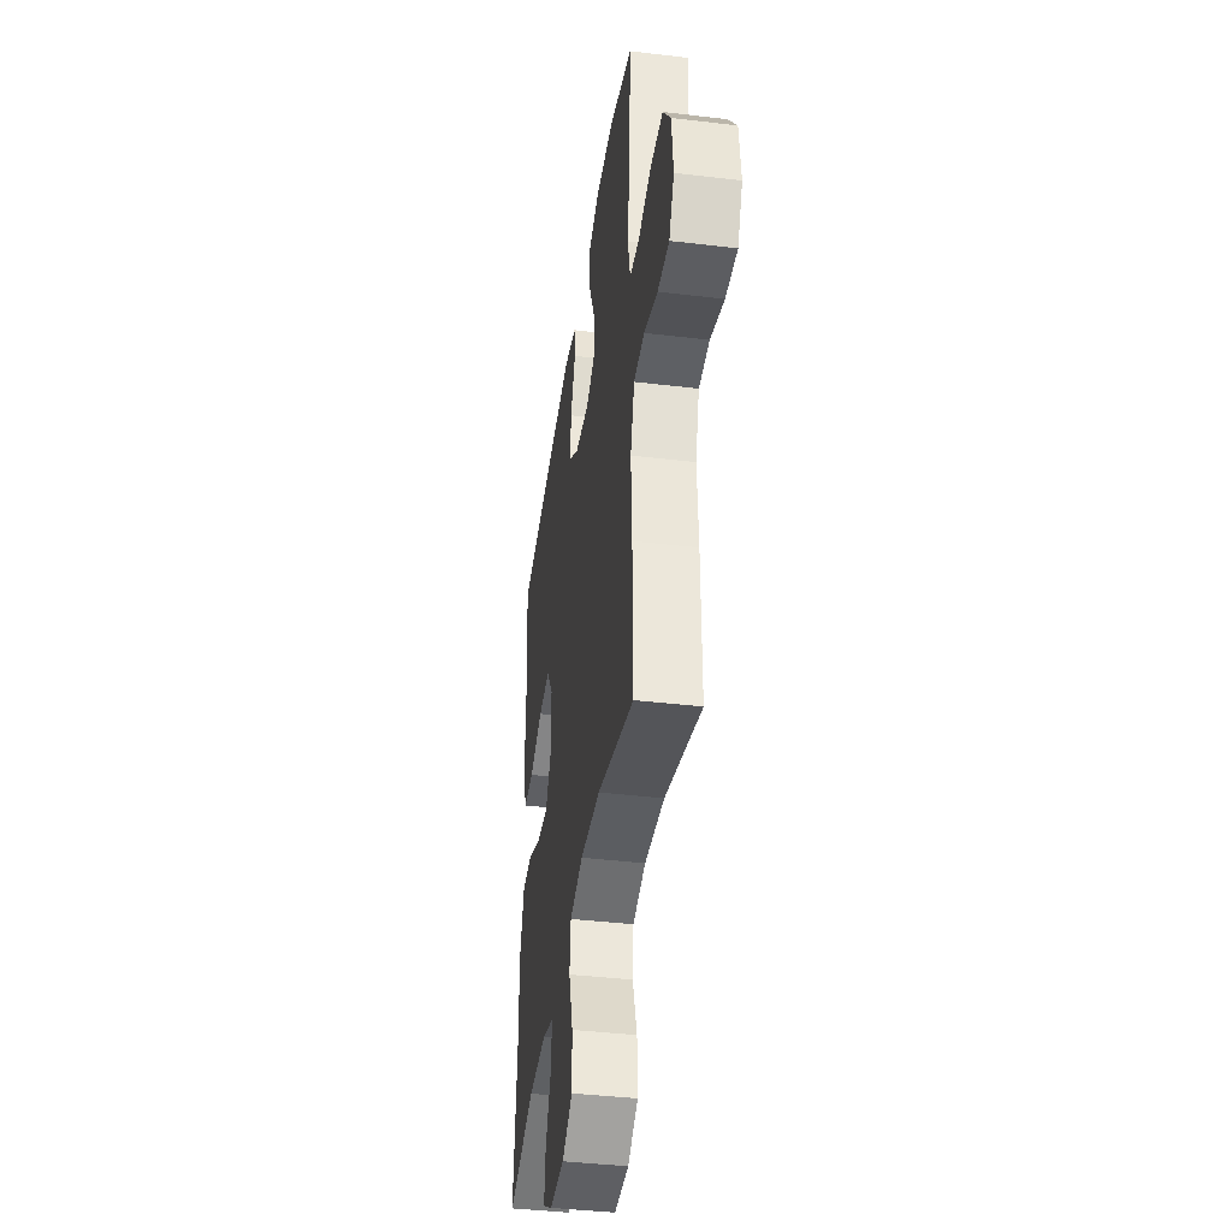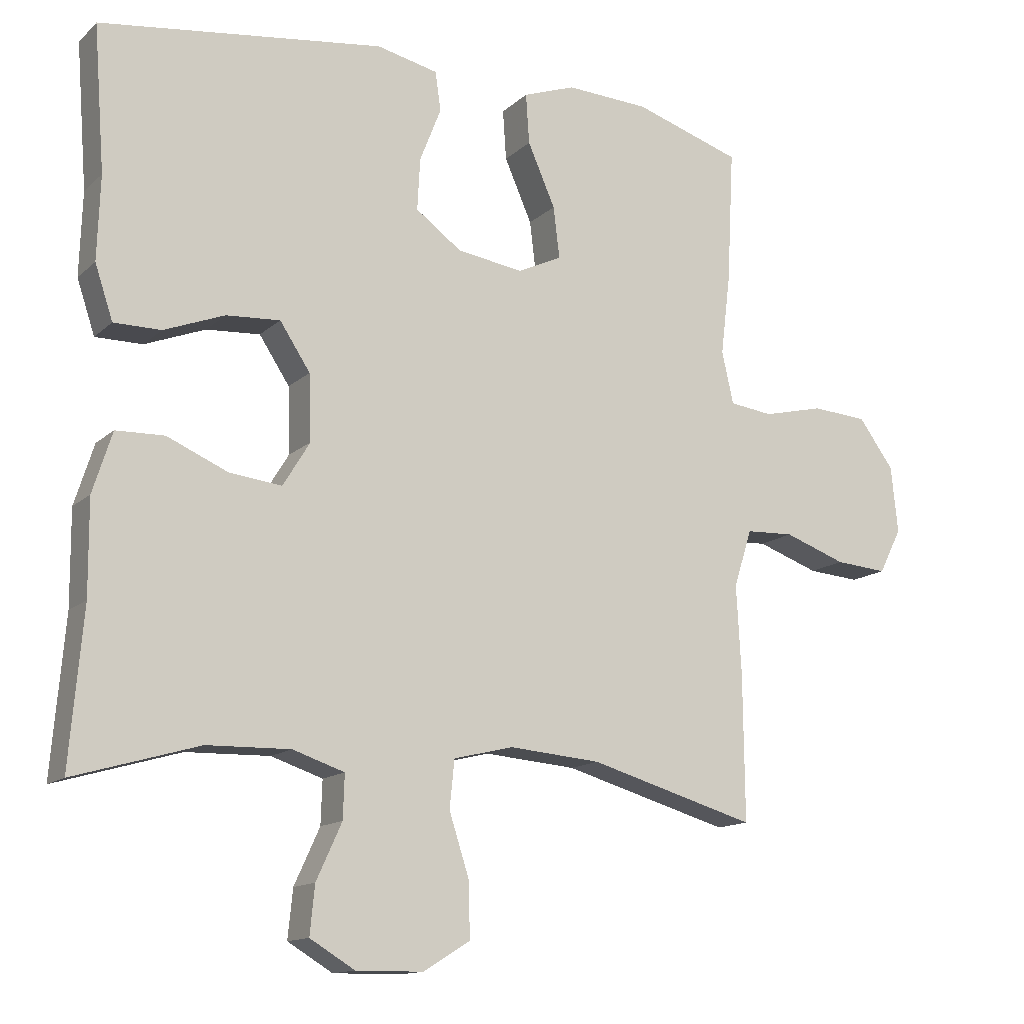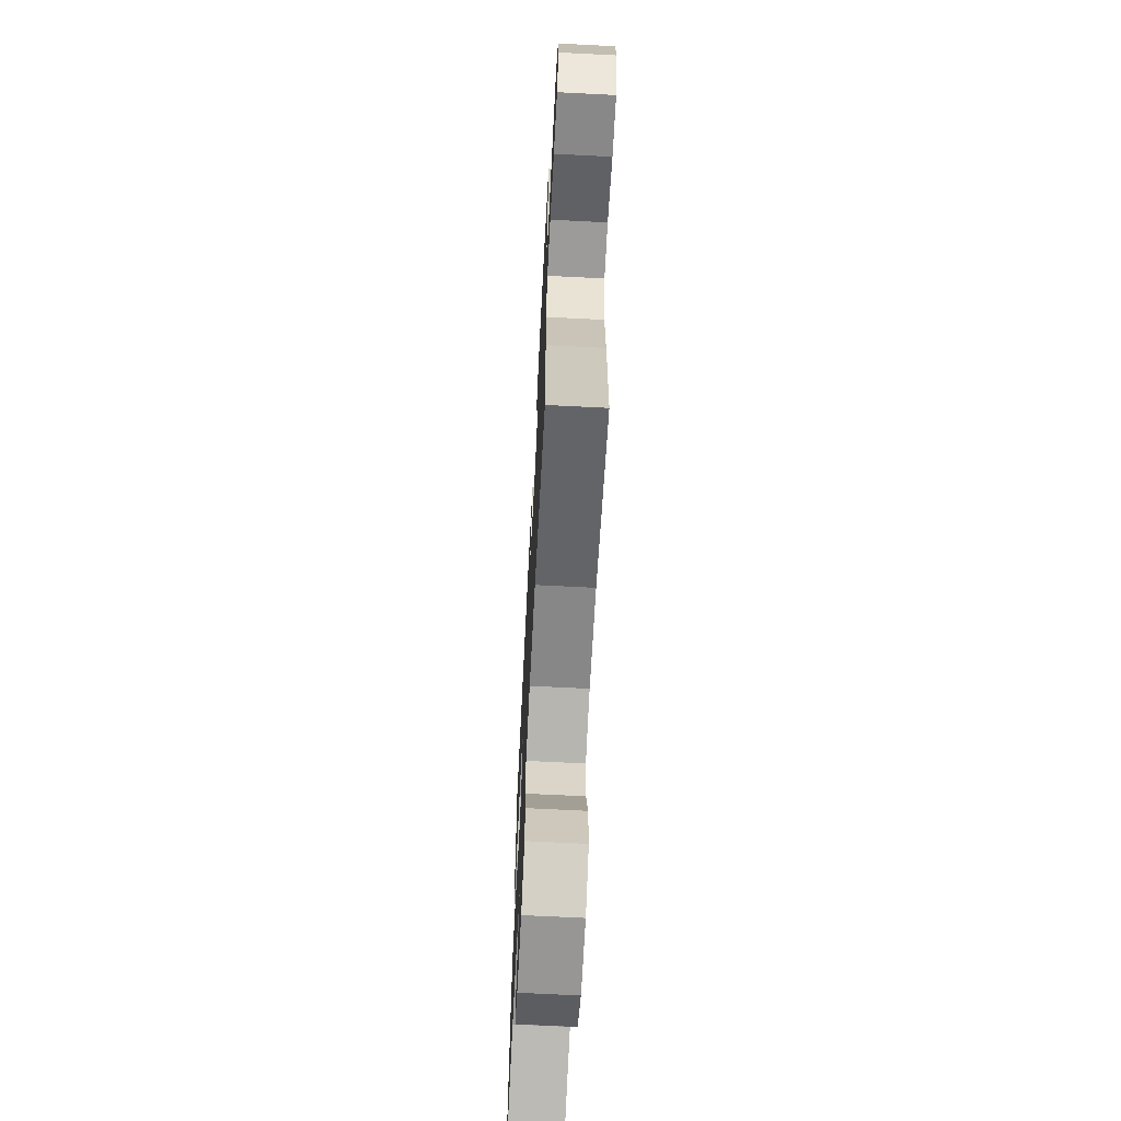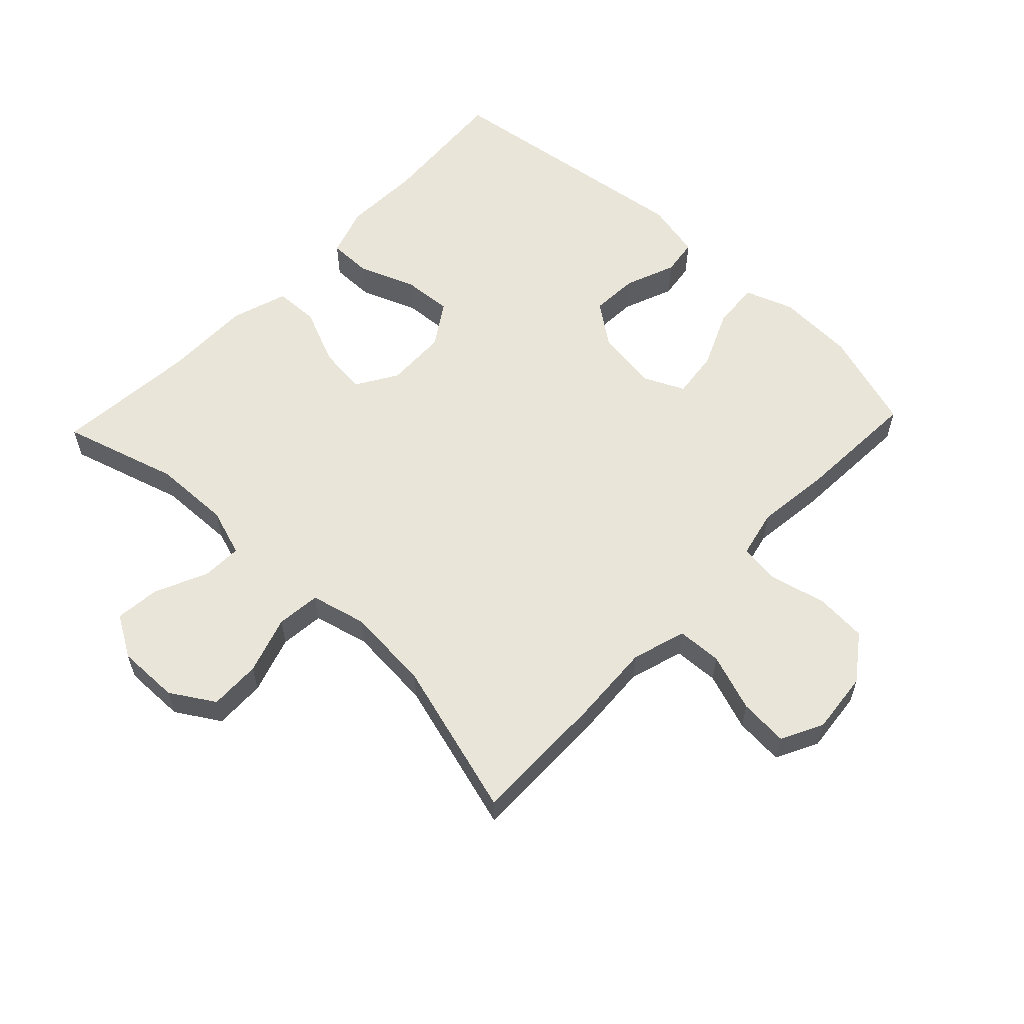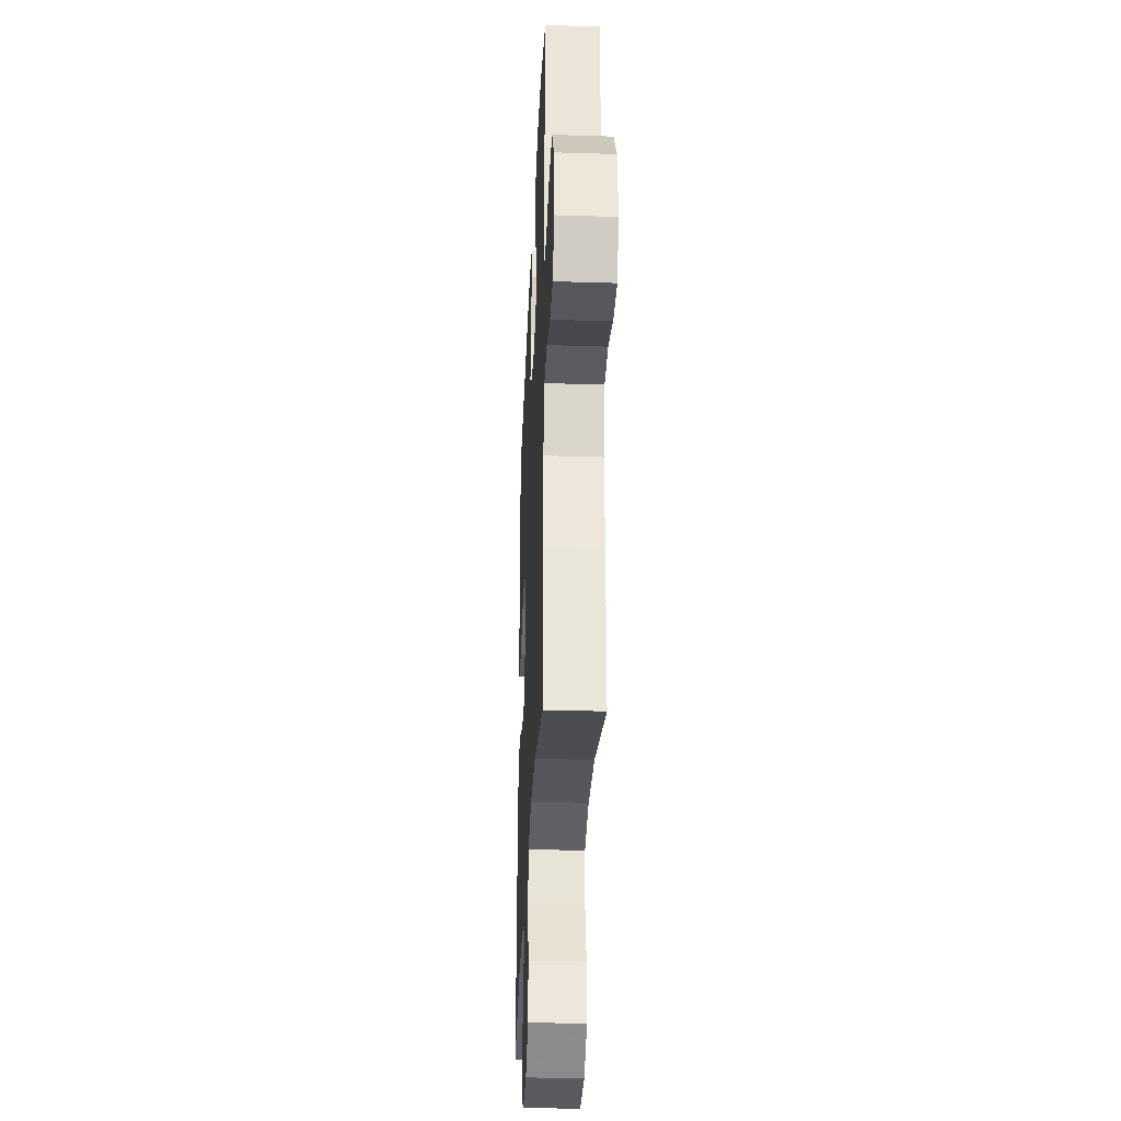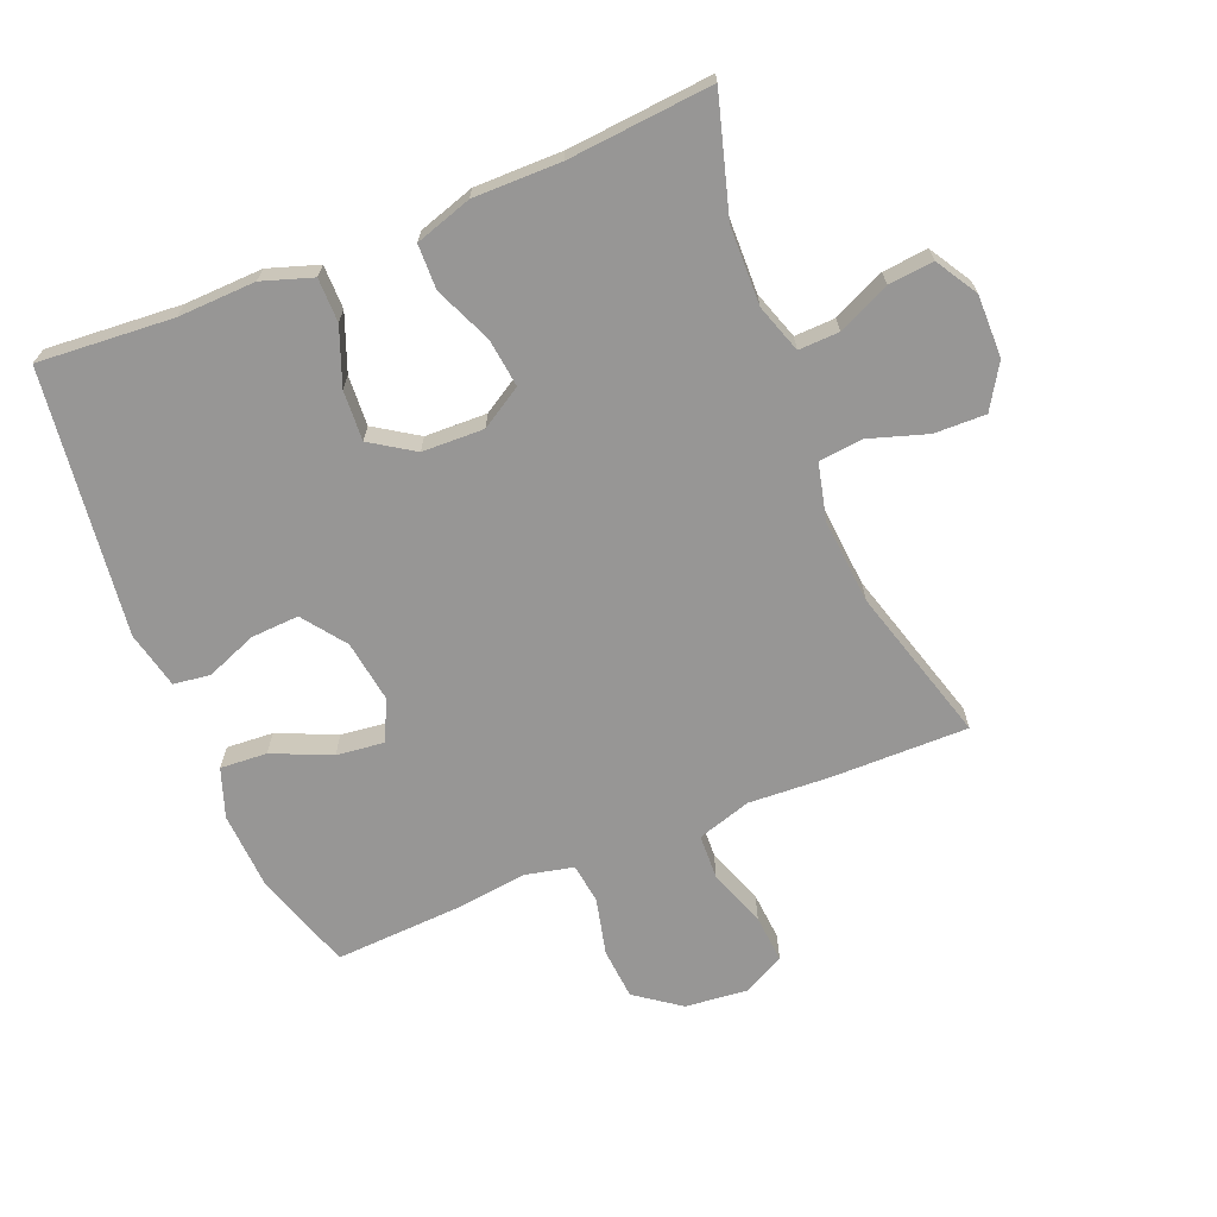
<metadata>
{"format":"obj","ext":"obj","renderer":"f3d","projection":"perspective","resolution":1024,"background":"white","views":[{"elev":-40.7,"azim":-98.3,"up":"+Z"},{"elev":-13.6,"azim":151.5,"up":"+Z"},{"elev":-67.2,"azim":-92.9,"up":"+Z"},{"elev":58.5,"azim":-136.5,"up":"+Y"},{"elev":-32.2,"azim":-92.5,"up":"+Z"},{"elev":-67.9,"azim":112.3,"up":"+Y"}]}
</metadata>
<code>
v 0.5 0.07 0.5
v 0.484 0.07 0.29
v 0.488 0.07 0.169
v 0.462 0.07 0.091
v 0.394 0.07 0.091
v 0.306 0.07 0.125
v 0.228 0.07 0.13
v 0.184 0.07 0.063
v 0.181 0.07 -0.033
v 0.22 0.07 -0.097
v 0.296 0.07 -0.088
v 0.384 0.07 -0.05
v 0.454 0.07 -0.052
v 0.482 0.07 -0.14
v 0.481 0.07 -0.276
v 0.5 0.07 -0.5
v 0.319 0.07 -0.447
v 0.198 0.07 -0.444
v 0.123 0.07 -0.469
v 0.125 0.07 -0.532
v 0.162 0.07 -0.613
v 0.169 0.07 -0.683
v 0.104 0.07 -0.722
v 0.007 0.07 -0.721
v -0.061 0.07 -0.679
v -0.059 0.07 -0.599
v -0.03 0.07 -0.509
v -0.037 0.07 -0.44
v -0.124 0.07 -0.419
v -0.257 0.07 -0.43
v -0.5 0.07 -0.5
v -0.498 0.07 -0.288
v -0.491 0.07 -0.16
v -0.517 0.07 -0.076
v -0.587 0.07 -0.073
v -0.677 0.07 -0.105
v -0.753 0.07 -0.111
v -0.786 0.07 -0.046
v -0.776 0.07 0.051
v -0.725 0.07 0.121
v -0.644 0.07 0.127
v -0.556 0.07 0.106
v -0.493 0.07 0.114
v -0.476 0.07 0.19
v -0.49 0.07 0.306
v -0.5 0.07 0.5
v -0.344 0.07 0.55
v -0.223 0.07 0.556
v -0.147 0.07 0.529
v -0.152 0.07 0.456
v -0.192 0.07 0.365
v -0.201 0.07 0.29
v -0.137 0.07 0.26
v -0.041 0.07 0.274
v 0.026 0.07 0.323
v 0.022 0.07 0.398
v -0.009 0.07 0.477
v -0.001 0.07 0.534
v 0.088 0.07 0.554
v 0.5 0 0.5
v 0.484 0 0.29
v 0.488 0 0.169
v 0.462 0 0.091
v 0.394 0 0.091
v 0.306 0 0.125
v 0.228 0 0.13
v 0.184 0 0.063
v 0.181 0 -0.033
v 0.22 0 -0.097
v 0.296 0 -0.088
v 0.384 0 -0.05
v 0.454 0 -0.052
v 0.482 0 -0.14
v 0.481 0 -0.276
v 0.5 0 -0.5
v 0.319 0 -0.447
v 0.198 0 -0.444
v 0.123 0 -0.469
v 0.125 0 -0.532
v 0.162 0 -0.613
v 0.169 0 -0.683
v 0.104 0 -0.722
v 0.007 0 -0.721
v -0.061 0 -0.679
v -0.059 0 -0.599
v -0.03 0 -0.509
v -0.037 0 -0.44
v -0.124 0 -0.419
v -0.257 0 -0.43
v -0.5 0 -0.5
v -0.498 0 -0.288
v -0.491 0 -0.16
v -0.517 0 -0.076
v -0.587 0 -0.073
v -0.677 0 -0.105
v -0.753 0 -0.111
v -0.786 0 -0.046
v -0.776 0 0.051
v -0.725 0 0.121
v -0.644 0 0.127
v -0.556 0 0.106
v -0.493 0 0.114
v -0.476 0 0.19
v -0.49 0 0.306
v -0.5 0 0.5
v -0.344 0 0.55
v -0.223 0 0.556
v -0.147 0 0.529
v -0.152 0 0.456
v -0.192 0 0.365
v -0.201 0 0.29
v -0.137 0 0.26
v -0.041 0 0.274
v 0.026 0 0.323
v 0.022 0 0.398
v -0.009 0 0.477
v -0.001 0 0.534
v 0.088 0 0.554
f 59 1 2
f 58 59 2
f 57 58 2
f 56 57 2
f 4 5 6
f 3 4 6
f 2 3 6
f 56 2 6
f 55 56 6
f 54 55 6 7
f 53 54 7 8
f 52 53 8 9
f 49 50 51
f 48 49 51
f 47 48 51
f 46 47 51
f 45 46 51
f 44 45 51
f 43 44 51 52
f 40 41 42
f 39 40 42
f 38 39 42
f 37 38 42
f 36 37 42
f 35 36 42
f 34 35 42 43
f 52 9 10
f 43 52 10
f 34 43 10
f 33 34 10
f 32 33 10
f 31 32 10
f 30 31 10
f 25 26 27
f 24 25 27
f 23 24 27
f 22 23 27
f 21 22 27
f 20 21 27
f 19 20 27 28
f 18 19 28 29
f 15 16 17
f 17 18 29
f 15 17 29
f 14 15 29
f 13 14 29
f 12 13 29
f 11 12 29
f 10 11 29 30
f 61 60 118
f 61 118 117
f 61 117 116
f 61 116 115
f 65 64 63
f 65 63 62
f 65 62 61
f 65 61 115
f 65 115 114
f 66 65 114 113
f 67 66 113 112
f 68 67 112 111
f 110 109 108
f 110 108 107
f 110 107 106
f 110 106 105
f 110 105 104
f 110 104 103
f 111 110 103 102
f 101 100 99
f 101 99 98
f 101 98 97
f 101 97 96
f 101 96 95
f 101 95 94
f 102 101 94 93
f 69 68 111
f 69 111 102
f 69 102 93
f 69 93 92
f 69 92 91
f 69 91 90
f 69 90 89
f 86 85 84
f 86 84 83
f 86 83 82
f 86 82 81
f 86 81 80
f 86 80 79
f 87 86 79 78
f 88 87 78 77
f 76 75 74
f 88 77 76
f 88 76 74
f 88 74 73
f 88 73 72
f 88 72 71
f 88 71 70
f 89 88 70 69
f 1 60 61 2
f 2 61 62 3
f 3 62 63 4
f 4 63 64 5
f 5 64 65 6
f 6 65 66 7
f 7 66 67 8
f 8 67 68 9
f 9 68 69 10
f 10 69 70 11
f 11 70 71 12
f 12 71 72 13
f 13 72 73 14
f 14 73 74 15
f 15 74 75 16
f 16 75 76 17
f 17 76 77 18
f 18 77 78 19
f 19 78 79 20
f 20 79 80 21
f 21 80 81 22
f 22 81 82 23
f 23 82 83 24
f 24 83 84 25
f 25 84 85 26
f 26 85 86 27
f 27 86 87 28
f 28 87 88 29
f 29 88 89 30
f 30 89 90 31
f 31 90 91 32
f 32 91 92 33
f 33 92 93 34
f 34 93 94 35
f 35 94 95 36
f 36 95 96 37
f 37 96 97 38
f 38 97 98 39
f 39 98 99 40
f 40 99 100 41
f 41 100 101 42
f 42 101 102 43
f 43 102 103 44
f 44 103 104 45
f 45 104 105 46
f 46 105 106 47
f 47 106 107 48
f 48 107 108 49
f 49 108 109 50
f 50 109 110 51
f 51 110 111 52
f 52 111 112 53
f 53 112 113 54
f 54 113 114 55
f 55 114 115 56
f 56 115 116 57
f 57 116 117 58
f 58 117 118 59
f 59 118 60 1

</code>
